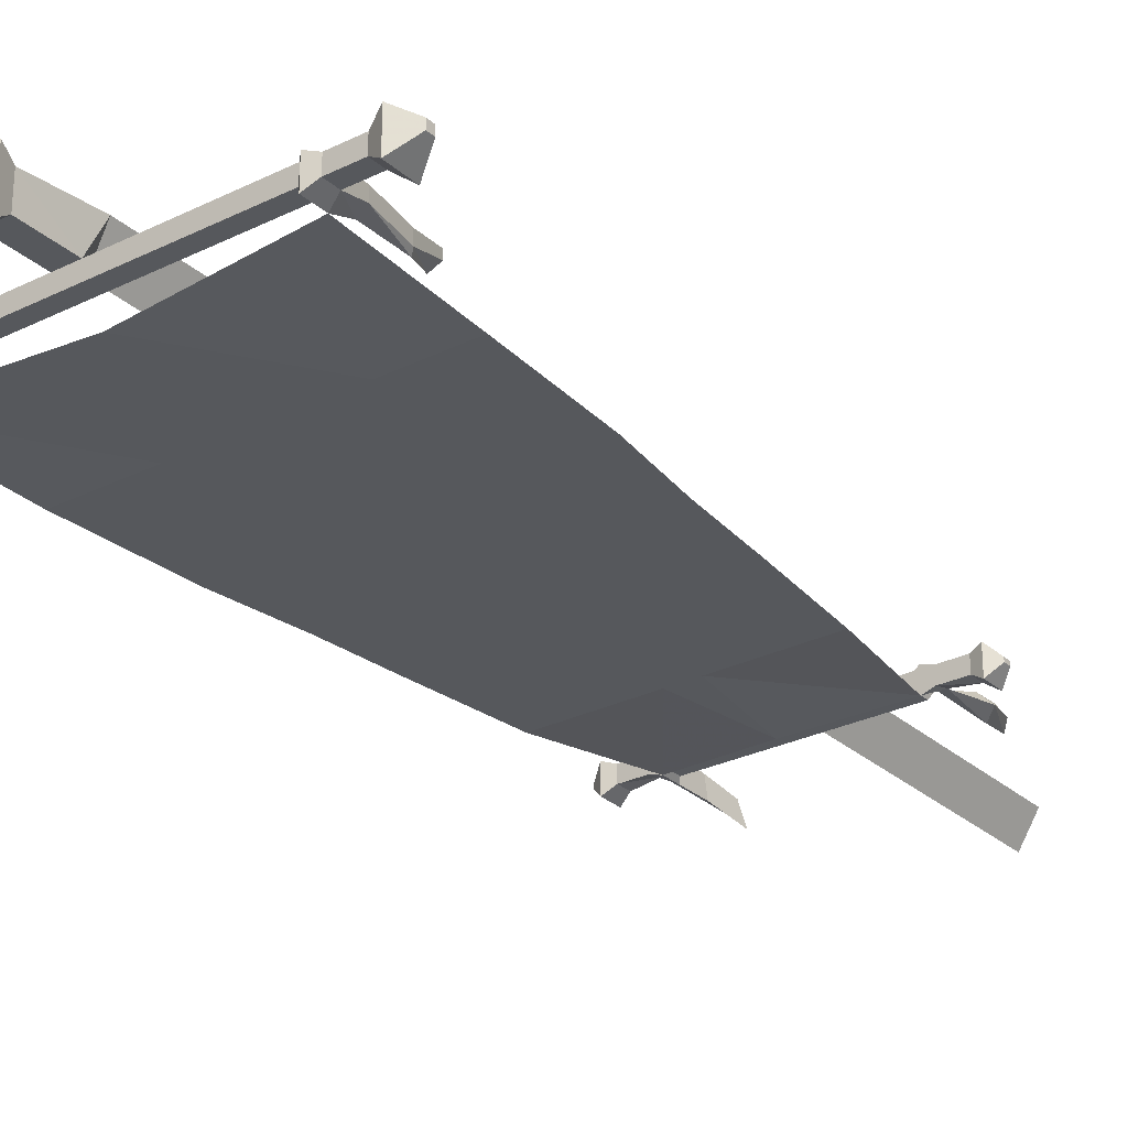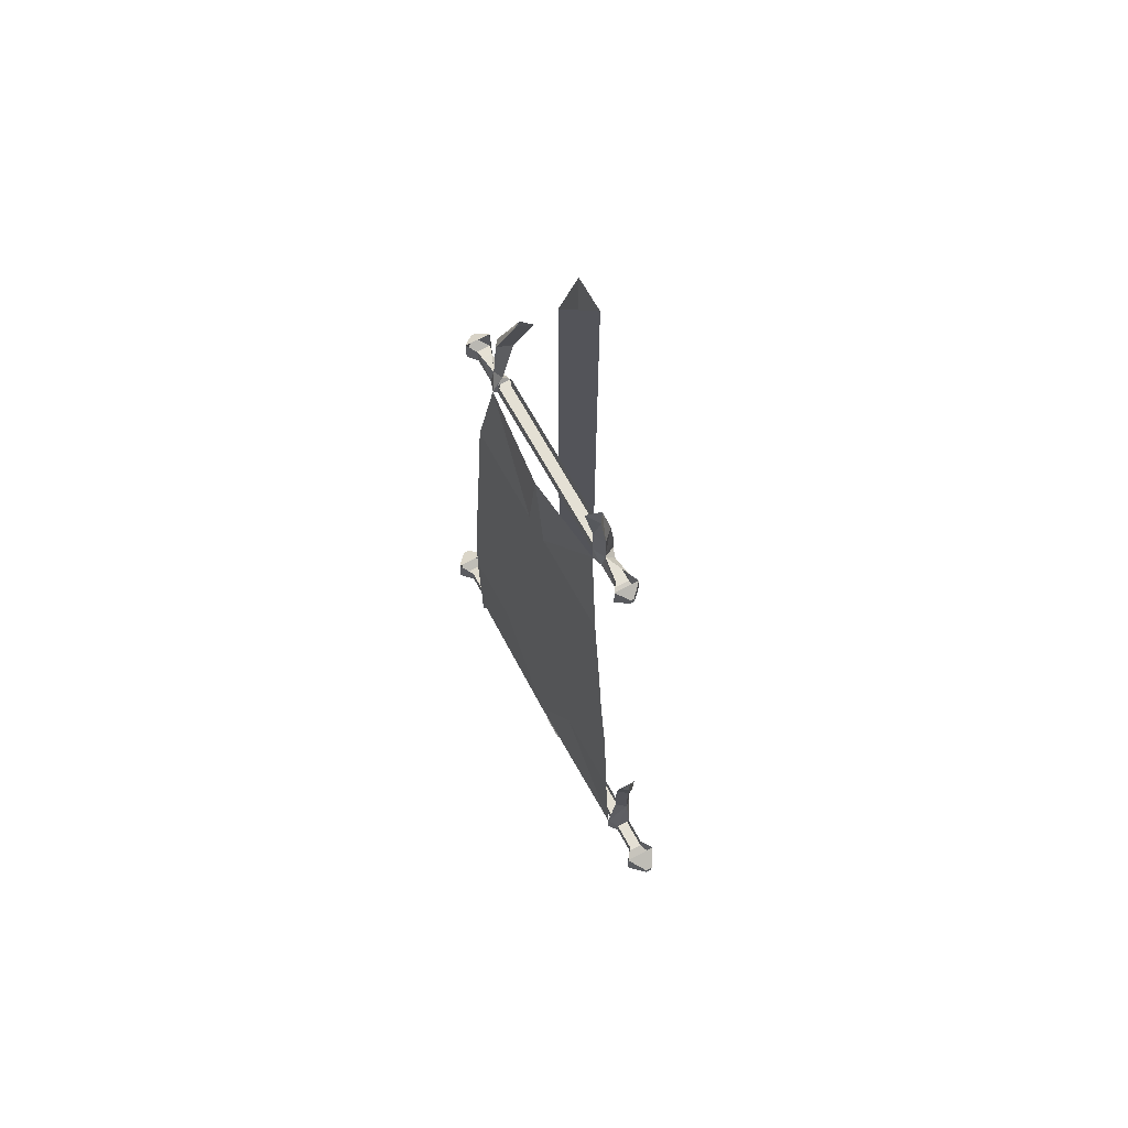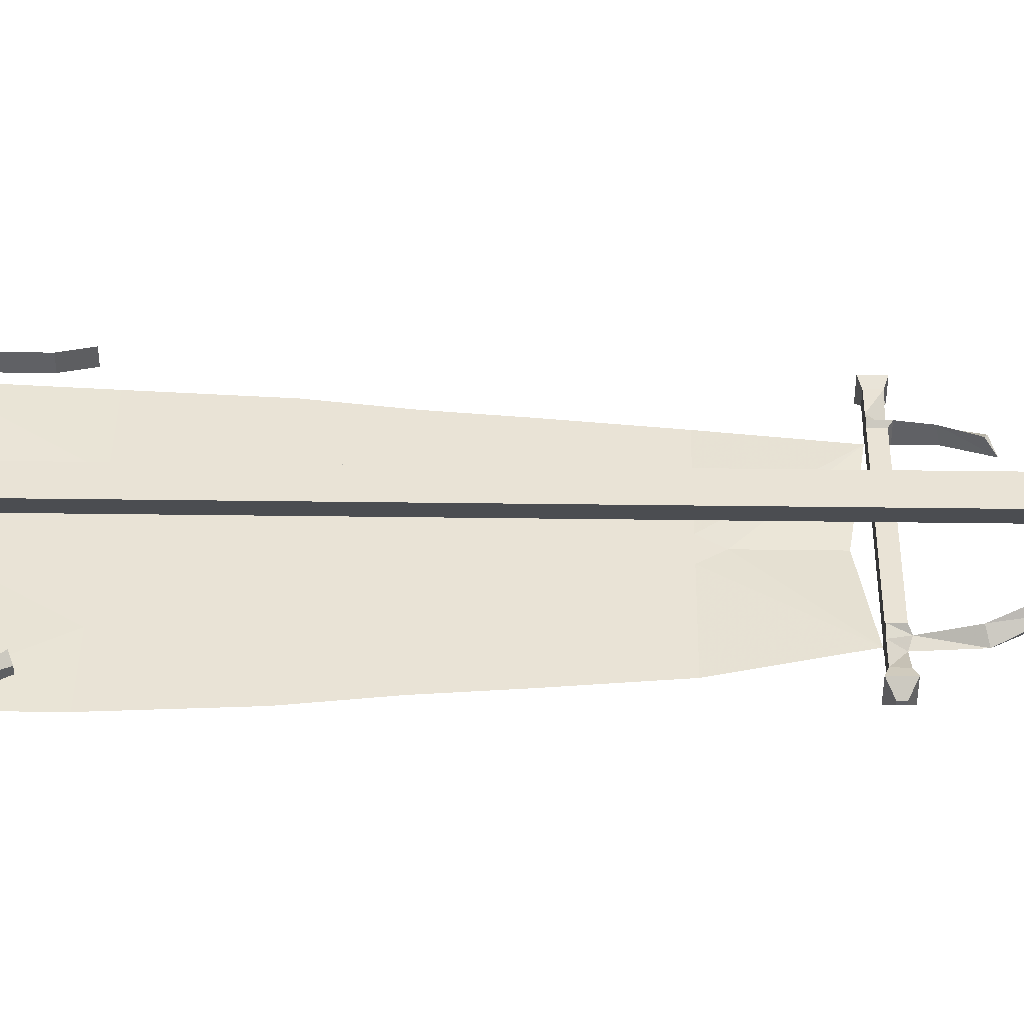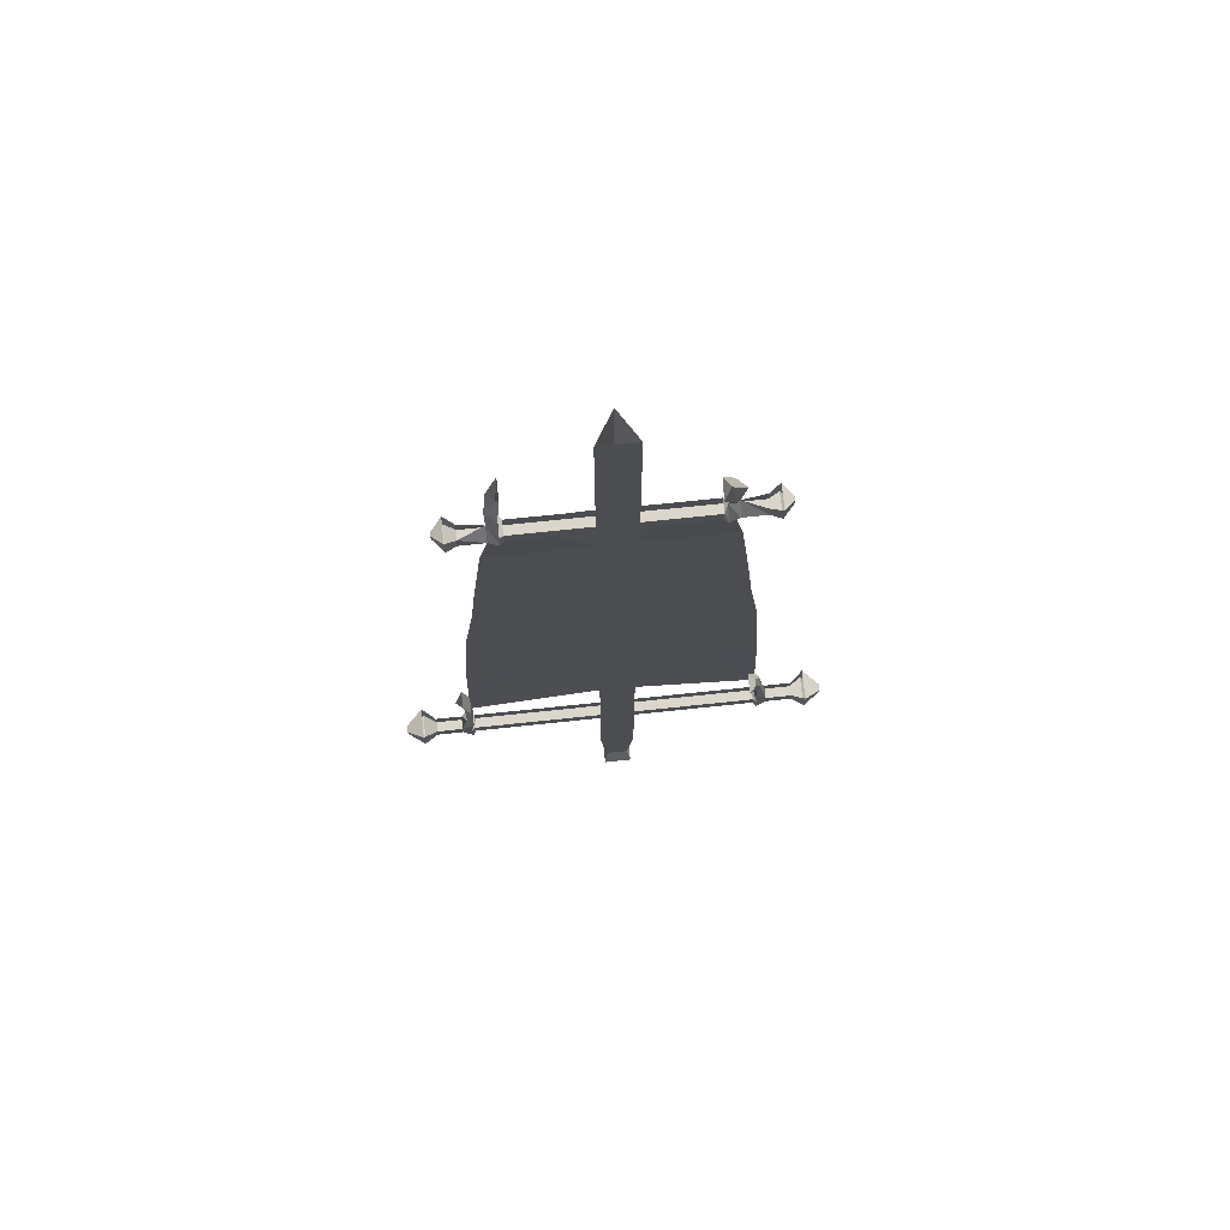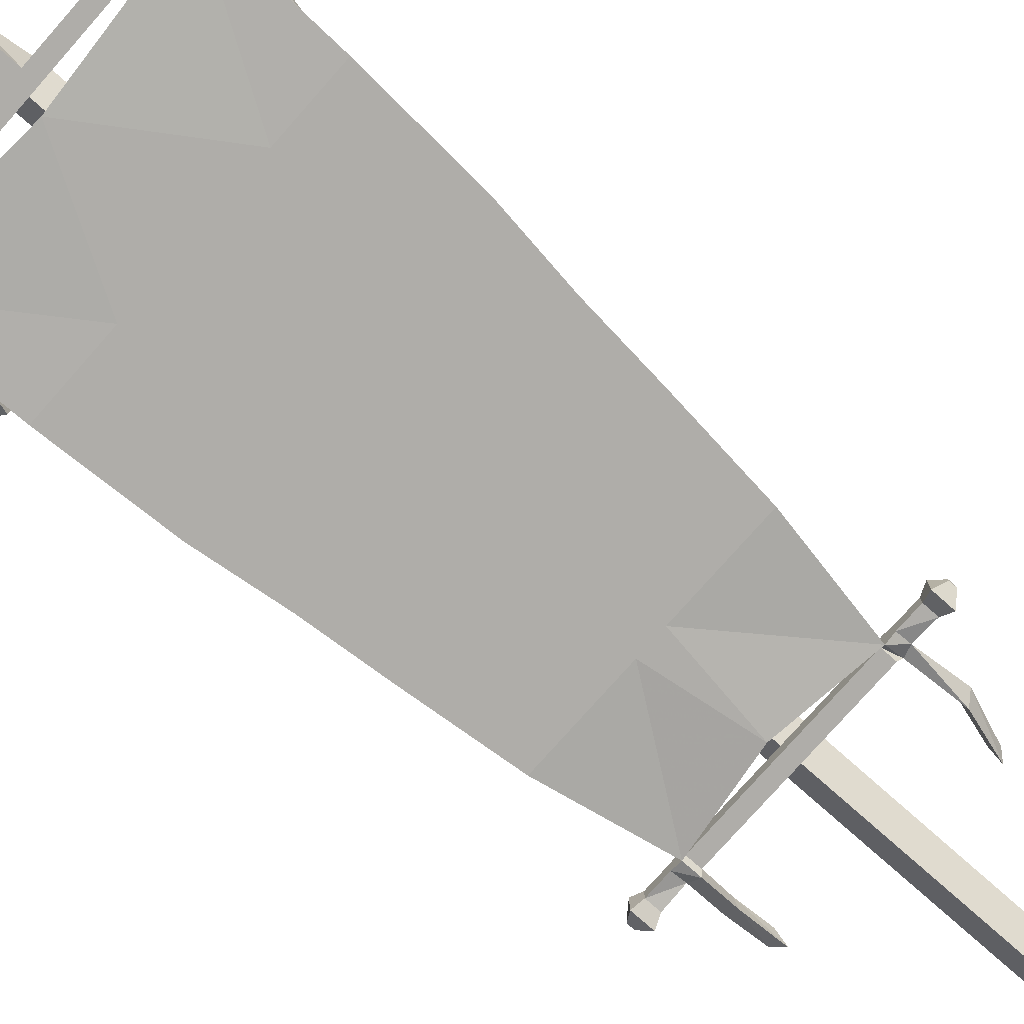
<metadata>
{"format":"obj","ext":"obj","renderer":"f3d","projection":"perspective","resolution":1024,"background":"white","views":[{"elev":-27.8,"azim":37.0,"up":"+Z"},{"elev":66.2,"azim":-118.5,"up":"+Y"},{"elev":42.0,"azim":90.9,"up":"+Z"},{"elev":73.5,"azim":-6.0,"up":"+Y"},{"elev":-77.4,"azim":48.5,"up":"+Z"}]}
</metadata>
<code>
v -0.2109 -0.6719 -0.08594
v -0.2109 -0.7109 -0.08594
v -0.2344 -0.7109 -0.07812
v -0.2344 -0.6797 -0.07031
v -0.2344 -0.6094 -0.07031
v -0.2109 -0.6016 -0.08594
v -0.2109 -0.6719 -0.03906
v -0.2031 -0.6797 -0.04688
v -0.2031 -0.6797 -0.07812
v -0.2031 -0.7109 -0.07812
v -0.2109 -0.7109 -0.03906
v -0.2344 -0.7109 -0.04688
v -0.2891 -0.7109 -0.04688
v -0.2891 -0.7109 -0.07812
v -0.2891 -0.6797 -0.07812
v -0.3125 -0.7188 -0.09375
v -0.3125 -0.6719 -0.09375
v -0.3359 -0.7031 -0.07031
v -0.3359 -0.6875 -0.07031
v -0.3125 -0.6719 -0.03906
v -0.3359 -0.6875 -0.0625
v -0.3125 -0.7188 -0.03906
v -0.2891 -0.6797 -0.04688
v -0.2109 -0.6094 -0.04688
v -0.2031 -0.5391 -0.0625
v -0.2266 -0.5312 -0.07812
v -0.2031 -0.5156 -0.1016
v 0.02344 -2.125 -0.04688
v -0.02344 -2.125 -0.04688
v 0 -2.125 -0.07812
v 0.3359 -2.125 -0.07812
v 0.3359 -2.125 -0.04688
v 0 -2.094 -0.04688
v 0.03906 -2.102 0.01562
v 0.02344 -2.234 0.01562
v 0.02344 -2.234 -0.04688
v -0.02344 -2.234 -0.04688
v -0.03906 -2.102 0.01562
v -0.3359 -2.094 -0.04688
v -0.3359 -2.125 -0.04688
v -0.3359 -2.125 -0.07812
v 0 -2.094 -0.07812
v 0.3359 -2.094 -0.07812
v 0.3438 -2.086 -0.09375
v 0.3438 -2.133 -0.09375
v 0.3438 -2.133 -0.03906
v 0.3359 -2.094 -0.04688
v -0.03125 -2.266 0.03125
v 0.03125 -2.266 0.03125
v -0.02344 -2.234 0.01562
v -0.03125 -2.266 -0.07031
v -0.007812 -2.336 -0.03906
v -0.007812 -2.336 0
v 0.007812 -2.336 0
v 0.03125 -2.266 -0.07031
v 0.007812 -2.336 -0.03906
v -0.3359 -0.7031 -0.0625
v -0.4609 -2.078 -0.03125
v -0.4609 -2.141 -0.03125
v -0.4297 -2.125 -0.04688
v -0.4297 -2.094 -0.04688
v -0.3672 -2.125 -0.04688
v -0.3672 -2.094 -0.04688
v -0.3438 -2.133 -0.03906
v -0.3438 -2.086 -0.03906
v -0.3359 -2.008 -0.03125
v -0.3516 -2.016 -0.04688
v -0.3672 -2.094 -0.07812
v -0.3438 -2.086 -0.09375
v -0.3672 -2.125 -0.07812
v -0.4297 -2.125 -0.07812
v -0.4297 -2.094 -0.07812
v -0.4609 -2.141 -0.1016
v -0.4609 -2.078 -0.1016
v -0.5 -2.117 -0.07031
v -0.5 -2.102 -0.07031
v -0.5 -2.102 -0.05469
v -0.5 -2.117 -0.05469
v -0.3438 -2.133 -0.09375
v -0.3359 -2.008 -0.07031
v -0.3359 -1.898 -0.07031
v -0.3359 -1.898 -0.03125
v -0.3516 -1.906 -0.04688
v -0.2031 -0.7109 -0.04688
v 0 -0.7109 -0.04688
v 0 -0.6797 -0.04688
v 0.2031 -0.7109 -0.04688
v 0.2031 -0.6797 -0.04688
v 0.2109 -0.7109 -0.03906
v 0.2109 -0.6719 -0.0625
v 0.2031 -0.6797 -0.07812
v 0.2031 -0.7109 -0.07812
v 0.2109 -0.7109 -0.08594
v 0.2344 -0.7109 -0.07812
v 0.2344 -0.7109 -0.04688
v 0.2344 -0.6797 -0.07031
v -0.3359 -2.094 -0.07812
v -0.3672 -1.844 -0.04688
v -0.3516 -1.836 -0.07031
v -0.3516 -1.836 -0.03125
v 0.2891 -0.6797 -0.07812
v 0.2891 -0.7109 -0.07812
v 0.2891 -0.7109 -0.04688
v 0.2891 -0.6797 -0.04688
v 0.3125 -0.7188 -0.03906
v 0.3125 -0.6719 -0.03906
v 0.3359 -0.7031 -0.0625
v 0.3359 -0.6875 -0.0625
v 0.3125 -0.6719 -0.09375
v 0.3359 -0.6875 -0.07031
v 0.3125 -0.7188 -0.09375
v 0.3359 -0.7031 -0.07031
v 0.4609 -2.141 -0.03125
v 0.4609 -2.078 -0.03125
v 0.4297 -2.094 -0.04688
v 0.4297 -2.125 -0.04688
v 0.4609 -2.141 -0.1016
v 0.5 -2.117 -0.07031
v 0.5 -2.117 -0.05469
v 0.5 -2.102 -0.05469
v 0.4609 -2.078 -0.1016
v 0.5 -2.102 -0.07031
v 0.4297 -2.125 -0.07812
v 0.4297 -2.094 -0.07812
v 0.3672 -2.125 -0.07812
v 0.3672 -2.094 -0.07812
v 0.3359 -2.031 -0.07031
v 0.3594 -2.039 -0.0625
v 0.3672 -2.094 -0.04688
v 0.3594 -2.039 -0.03906
v 0.3438 -2.086 -0.03906
v 0.3672 -2.125 -0.04688
v 0.2188 -0.5781 -0.03125
v 0.2188 -0.5547 -0.07031
v 0.2422 -0.5703 -0.05469
v 0.2031 -0.4688 -0.02344
v 0.1875 -0.4766 0
v 0.1875 -0.4531 -0.03906
v 0.3359 -2.031 -0.03125
v 0.3359 -1.938 -0.03125
v 0.3359 -1.938 -0.07031
v 0.3438 -1.945 -0.0625
v 0.3438 -1.945 -0.03906
v 0.3281 -1.875 -0.02344
v 0.3125 -1.883 -0.007812
v 0.3125 -1.883 -0.05469
v 0.3281 -1.875 -0.03906
v 0 -1.758 -0.1016
v -0.1484 -1.805 -0.1016
v -0.1328 -1.758 -0.1016
v 0 -1.727 -0.1016
v 0.1719 -1.805 -0.1016
v 0 -1.805 -0.1016
v 0.1328 -1.758 -0.1016
v -0.2109 -1.633 -0.1016
v -0.2266 -1.688 -0.1016
v 0 -1.539 -0.1016
v 0.2109 -1.633 -0.1016
v 0.2266 -1.688 -0.1016
v 0.3359 -1.805 -0.1016
v 0 -2.062 -0.1016
v 0.2656 -1.539 -0.1016
v 0.2656 -1.633 -0.1016
v 0.2969 -1.539 -0.1016
v 0.3203 -1.539 -0.1016
v 0.2969 -1.359 -0.1016
v 0.2422 -1.438 -0.1016
v 0.2031 -1.359 -0.1016
v 0.2031 -1.289 -0.1016
v 0.2812 -1.188 -0.1016
v 0.2188 -1.445 -0.1016
v 0.1641 -1.359 -0.1016
v 0 -1.359 -0.1016
v -0.2656 -1.539 -0.1016
v -0.2188 -1.445 -0.1016
v -0.1641 -1.359 -0.1016
v -0.1641 -1.273 -0.1016
v -0.1953 -1.188 -0.1016
v 0 -1.188 -0.1016
v 0.1641 -1.273 -0.1016
v 0.1953 -1.188 -0.1016
v -0.2969 -1.539 -0.1016
v -0.2422 -1.438 -0.1016
v -0.2031 -1.359 -0.1016
v -0.2969 -1.359 -0.1016
v -0.2031 -1.289 -0.1016
v -0.2344 -1.188 -0.1016
v -0.2812 -1.188 -0.1016
v -0.1875 -1.078 -0.1016
v -0.1641 -1.109 -0.1016
v -0.2578 -0.9609 -0.1016
v -0.1172 -1.008 -0.1016
v 0 -0.9609 -0.1016
v -0.08594 -1.031 -0.1016
v 0.1641 -1.102 -0.1016
v 0.2344 -1.188 -0.1016
v 0.1875 -1.078 -0.1016
v 0.2578 -0.9609 -0.1016
v 0.1172 -1.008 -0.1016
v 0.03125 -0.9609 -0.1016
v 0.08594 -1.031 -0.1016
v 0 -0.9453 -0.1016
v 0 -0.9141 -0.1016
v 0 -0.7422 -0.1016
v -0.2656 -1.633 -0.1016
v -0.3359 -1.805 -0.1016
v -0.3203 -1.539 -0.1016
v -0.03125 -0.9609 -0.1016
v 0.03906 -0.1016 0.01562
v 0.03906 -1.625 0.01562
v 0 -1.672 -0.04688
v -0.03906 -0.1016 0.01562
v 0 -0.1016 -0.04688
v -0.03906 -1.625 0.01562
f 1 2 3
f 1 3 4
f 1 4 5
f 1 5 6
f 1 6 7
f 1 7 8
f 1 8 9
f 1 9 2
f 2 9 10
f 2 10 11
f 2 11 12
f 2 12 3
f 4 12 11
f 4 11 7
f 4 7 24
f 4 24 5
f 5 24 25
f 5 25 26
f 5 26 6
f 6 26 27
f 6 27 24
f 6 24 7
f 31 43 44
f 31 44 45
f 31 45 32
f 32 45 46
f 32 46 47
f 63 62 64
f 63 64 65
f 63 65 66
f 63 66 67
f 63 67 68
f 68 67 69
f 68 69 70
f 62 70 79
f 62 79 64
f 64 79 41
f 64 41 40
f 64 40 65
f 65 40 39
f 65 39 69
f 65 69 80
f 65 80 66
f 66 80 81
f 66 81 82
f 66 82 67
f 67 82 83
f 67 83 80
f 67 80 69
f 88 87 89
f 88 89 90
f 88 90 91
f 91 90 92
f 87 92 93
f 87 93 89
f 89 93 94
f 89 94 95
f 89 95 90
f 90 95 96
f 90 96 93
f 90 93 92
f 84 8 7
f 84 7 11
f 84 11 10
f 27 25 24
f 97 41 79
f 97 79 69
f 97 69 39
f 69 79 70
f 83 81 80
f 81 83 98
f 81 98 99
f 81 99 82
f 82 99 100
f 82 100 83
f 83 100 98
f 93 96 94
f 126 125 45
f 126 45 44
f 126 44 127
f 126 127 128
f 126 128 129
f 129 128 130
f 129 130 131
f 129 131 132
f 125 132 46
f 125 46 45
f 133 134 90
f 133 90 135
f 133 135 136
f 133 136 137
f 133 137 134
f 134 137 138
f 134 138 135
f 134 135 96
f 134 96 90
f 90 96 135
f 138 136 135
f 47 46 131
f 47 131 43
f 43 131 44
f 44 131 139
f 44 139 127
f 127 139 140
f 127 140 141
f 127 141 128
f 128 141 142
f 128 142 130
f 130 142 143
f 130 143 139
f 130 139 131
f 131 46 132
f 143 140 139
f 140 143 144
f 140 144 145
f 140 145 141
f 141 145 146
f 141 146 142
f 142 146 147
f 142 147 143
f 143 147 144
f 144 147 146
f 144 146 145
f 3 12 13
f 3 13 14
f 28 29 30
f 28 30 31
f 28 31 32
f 28 36 29
f 29 36 37
f 29 40 30
f 30 40 41
f 22 16 14
f 22 14 13
f 22 57 16
f 16 57 18
f 59 78 73
f 59 73 71
f 59 71 60
f 60 71 70
f 60 70 62
f 78 75 73
f 84 10 85
f 85 10 92
f 85 92 87
f 94 102 95
f 95 102 103
f 111 105 103
f 111 103 102
f 112 107 105
f 112 105 111
f 113 116 117
f 113 117 118
f 113 118 119
f 117 116 123
f 123 116 132
f 123 132 125
f 3 14 4
f 4 14 15
f 15 14 16
f 15 16 17
f 17 16 18
f 17 18 19
f 17 19 20
f 20 19 21
f 20 21 22
f 20 22 13
f 20 13 23
f 23 13 12
f 23 12 4
f 28 32 33
f 28 34 35
f 28 35 36
f 29 37 38
f 29 38 33
f 29 33 39
f 29 39 40
f 30 41 42
f 30 42 43
f 30 43 31
f 32 47 33
f 48 49 35
f 48 35 50
f 48 50 51
f 48 51 52
f 48 52 53
f 48 53 49
f 49 53 54
f 49 54 55
f 49 55 36
f 49 36 35
f 51 50 37
f 51 37 55
f 51 55 56
f 51 56 52
f 52 56 54
f 52 54 53
f 55 37 36
f 54 56 55
f 19 18 57
f 19 57 21
f 21 57 22
f 58 59 60
f 58 60 61
f 61 60 62
f 61 62 63
f 68 70 71
f 68 71 72
f 72 71 73
f 72 73 74
f 74 73 75
f 74 75 76
f 74 76 58
f 58 76 77
f 58 77 59
f 59 77 78
f 78 77 76
f 78 76 75
f 8 84 85
f 8 85 86
f 86 85 87
f 86 87 88
f 91 92 10
f 91 10 9
f 41 97 42
f 94 96 101
f 94 101 102
f 95 103 96
f 96 103 104
f 104 103 105
f 104 105 106
f 106 105 107
f 106 107 108
f 106 108 109
f 109 108 110
f 109 110 111
f 109 111 102
f 109 102 101
f 112 110 108
f 112 108 107
f 112 111 110
f 113 114 115
f 113 115 116
f 113 119 114
f 114 119 120
f 114 120 121
f 121 120 122
f 121 122 117
f 121 117 123
f 121 123 124
f 124 123 125
f 124 125 126
f 129 132 116
f 129 116 115
f 120 119 118
f 120 118 122
f 122 118 117
f 85 86 209
f 85 209 210
f 85 210 211
f 85 211 212
f 85 212 86
f 86 212 213
f 86 213 209
f 212 211 214
f 212 214 209
f 209 214 210
f 210 214 38
f 210 38 34
f 210 34 211
f 211 34 33
f 211 33 214
f 214 33 38
f 34 38 50
f 34 50 35
f 38 37 50
f 28 33 34
f 148 149 150
f 148 150 151
f 148 151 152
f 148 152 154
f 148 154 151
f 148 151 149
f 149 151 150
f 149 150 155
f 149 155 156
f 149 156 150
f 150 156 155
f 151 154 152
f 152 154 158
f 152 158 159
f 152 159 154
f 154 159 158
f 158 162 163
f 158 163 159
f 158 159 163
f 158 163 164
f 158 164 162
f 162 164 163
f 164 167 162
f 164 162 171
f 164 171 167
f 167 171 172
f 167 172 168
f 167 168 171
f 167 171 162
f 174 175 182
f 174 182 183
f 174 183 175
f 175 183 184
f 175 184 176
f 175 176 183
f 175 183 182
f 184 186 176
f 184 176 177
f 184 177 186
f 186 177 176
f 177 186 187
f 177 187 178
f 177 178 186
f 186 178 187
f 187 189 178
f 187 178 190
f 187 190 189
f 189 192 190
f 189 190 178
f 180 181 169
f 180 169 168
f 180 168 172
f 180 172 169
f 180 169 196
f 180 196 181
f 181 196 169
f 199 200 201
f 199 201 193
f 199 193 200
f 200 193 202
f 200 202 203
f 200 203 193
f 200 193 201
f 195 201 197
f 195 197 196
f 195 196 181
f 195 181 197
f 195 197 199
f 195 199 201
f 201 199 197
f 155 205 182
f 155 182 174
f 155 174 205
f 155 205 156
f 155 156 205
f 190 192 194
f 190 194 189
f 189 194 192
f 192 208 194
f 192 194 193
f 192 193 208
f 208 193 194
f 193 208 203
f 193 203 202
f 193 202 208
f 208 202 203
f 174 182 205
f 176 184 183
f 168 172 171
f 172 168 169
f 197 181 196
f 148 152 153
f 148 153 149
f 148 149 153
f 148 153 152
f 152 159 160
f 152 160 44
f 152 44 161
f 152 161 153
f 152 153 161
f 152 161 44
f 152 44 160
f 152 160 159
f 163 164 165
f 163 165 160
f 163 160 159
f 163 159 160
f 163 160 165
f 163 165 164
f 164 165 166
f 164 166 165
f 166 164 167
f 166 167 168
f 166 168 169
f 166 169 170
f 166 170 169
f 166 169 168
f 166 168 167
f 166 167 164
f 182 183 185
f 182 185 183
f 183 185 184
f 183 184 185
f 185 184 186
f 185 186 184
f 186 187 188
f 186 188 187
f 187 188 189
f 187 189 188
f 188 189 191
f 188 191 189
f 189 191 192
f 169 196 170
f 169 170 196
f 196 170 197
f 196 197 170
f 170 197 198
f 170 198 197
f 197 198 199
f 197 199 198
f 198 199 200
f 198 200 93
f 198 93 200
f 198 200 199
f 200 203 93
f 200 93 204
f 200 204 203
f 205 156 206
f 205 206 207
f 205 207 182
f 205 182 207
f 205 207 206
f 205 206 156
f 156 206 149
f 156 149 206
f 206 149 69
f 206 69 149
f 149 69 161
f 149 161 69
f 161 149 153
f 161 153 149
f 189 192 191
f 191 192 208
f 191 208 192
f 208 203 2
f 208 2 204
f 208 204 203
f 203 204 93
f 182 207 185
f 182 185 207
f 186 185 188
f 186 188 185
f 2 208 191
f 2 191 208
f 2 203 204
f 150 155 151
f 150 151 155
f 155 151 157
f 155 157 151
f 151 157 158
f 151 158 154
f 154 158 151
f 151 158 157
f 157 158 162
f 157 162 158
f 162 171 157
f 162 157 173
f 162 173 171
f 171 173 172
f 171 172 173
f 171 173 157
f 157 173 174
f 157 174 175
f 157 175 173
f 173 175 176
f 173 176 177
f 173 177 178
f 173 178 179
f 173 179 180
f 173 180 172
f 173 172 180
f 173 180 181
f 173 181 179
f 173 179 177
f 173 177 176
f 173 176 175
f 173 175 174
f 178 190 179
f 178 179 190
f 190 179 193
f 190 193 194
f 190 194 179
f 179 194 193
f 179 193 195
f 179 195 181
f 179 181 180
f 201 193 179
f 201 179 195
f 201 195 193
f 179 178 177
f 181 195 179
f 174 155 157
f 174 157 155

</code>
